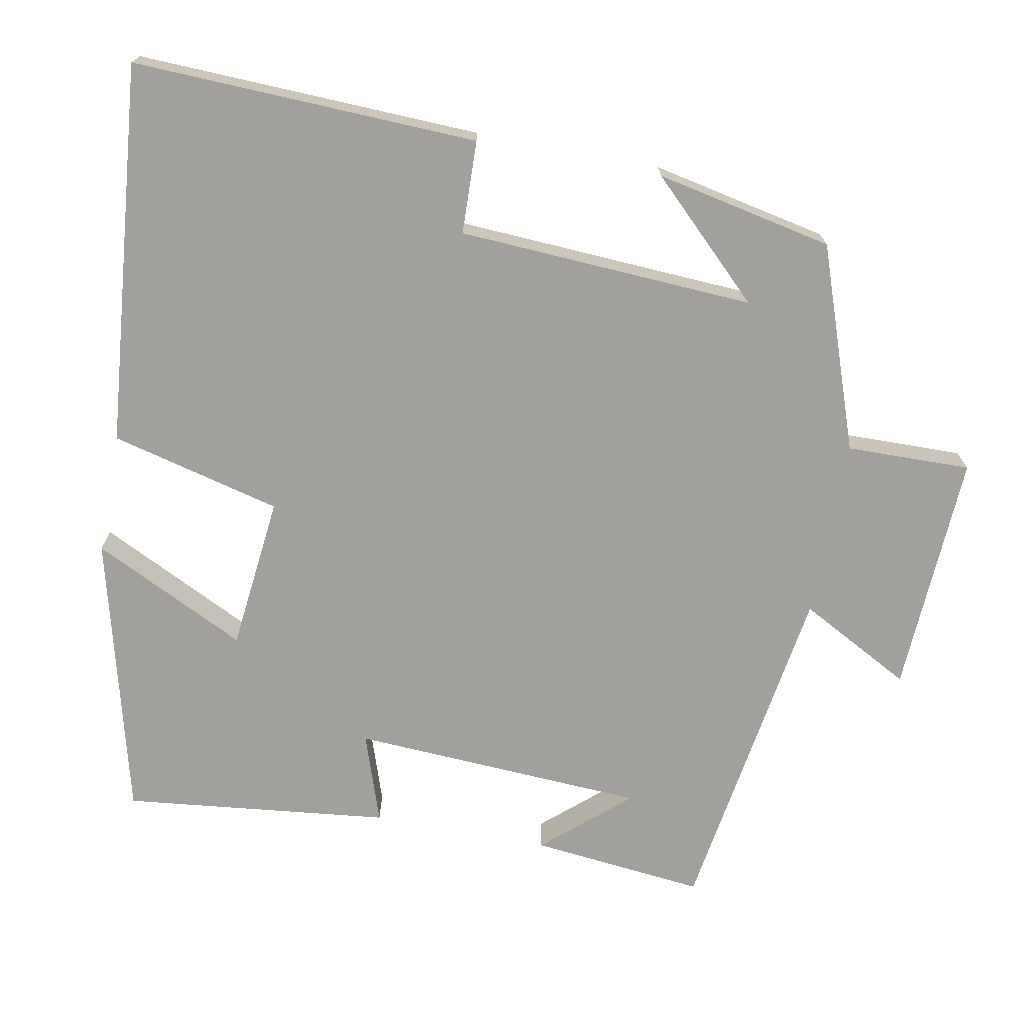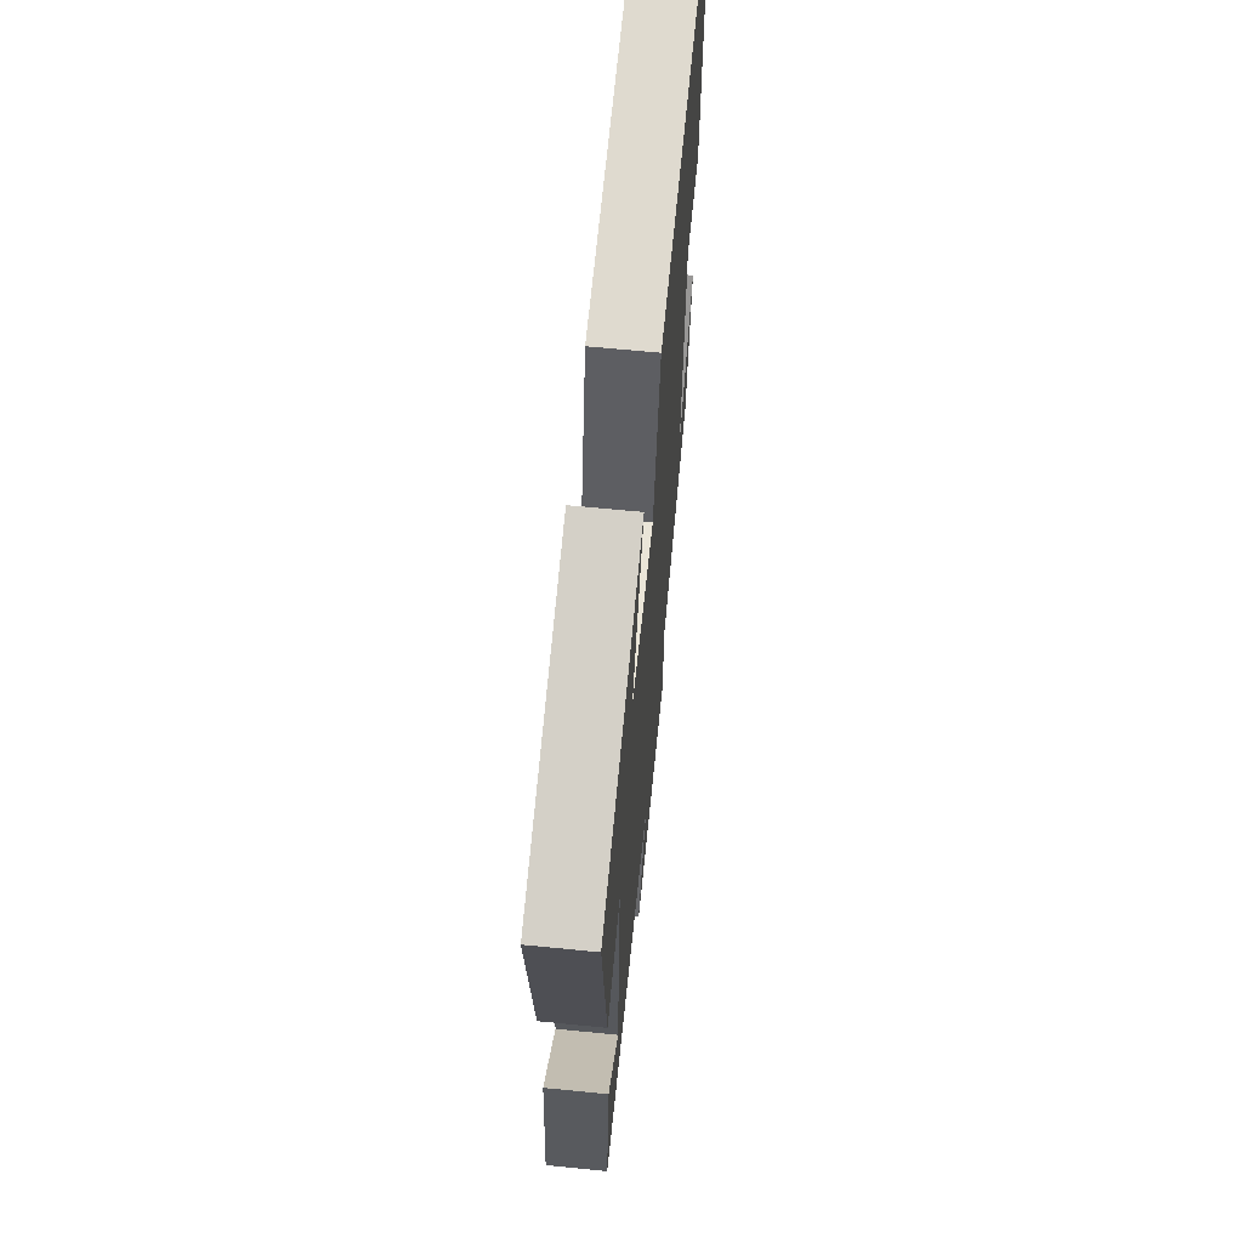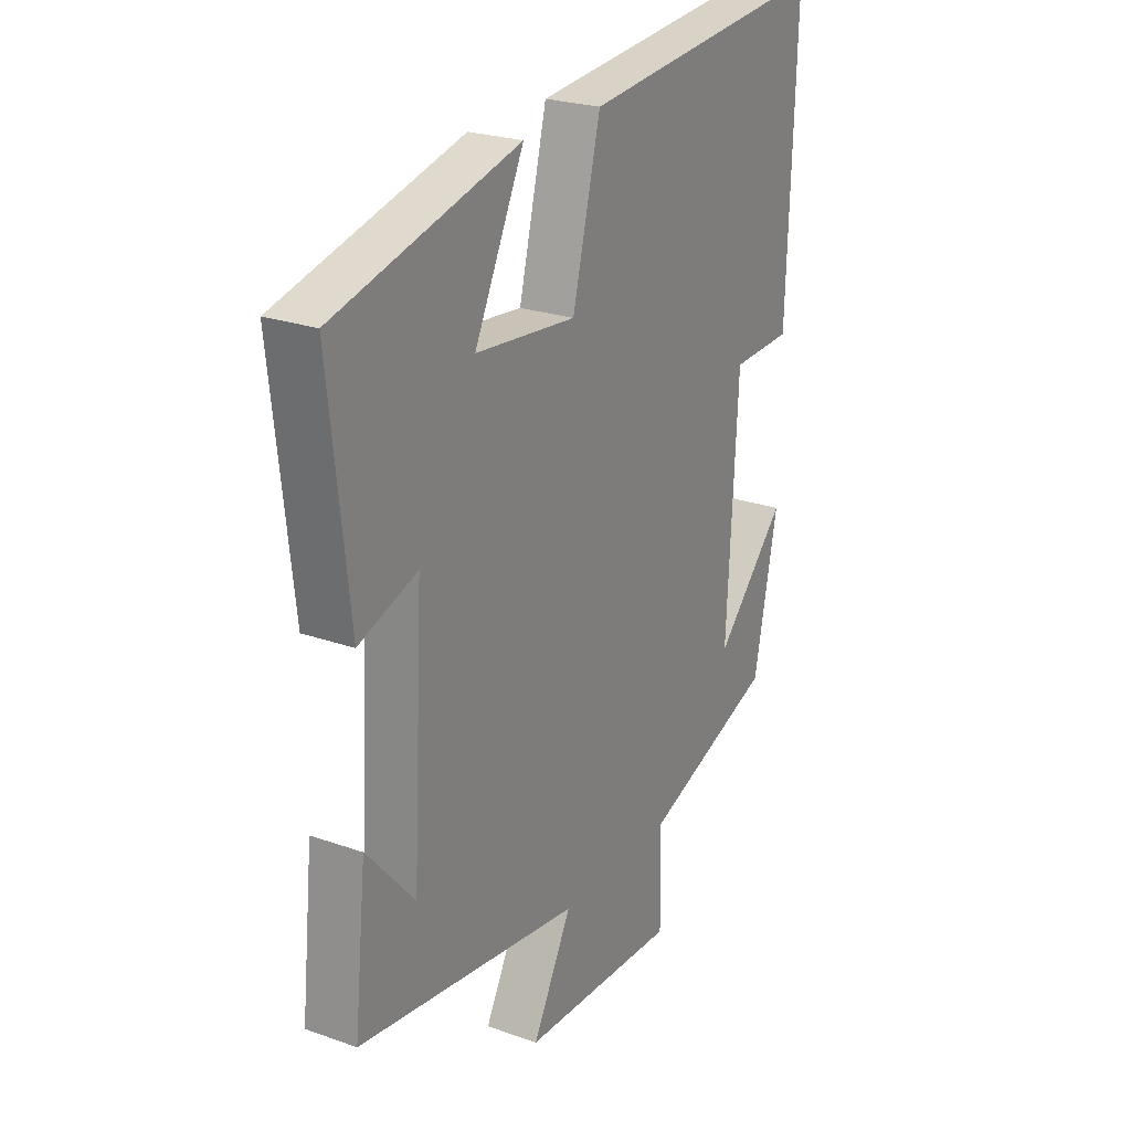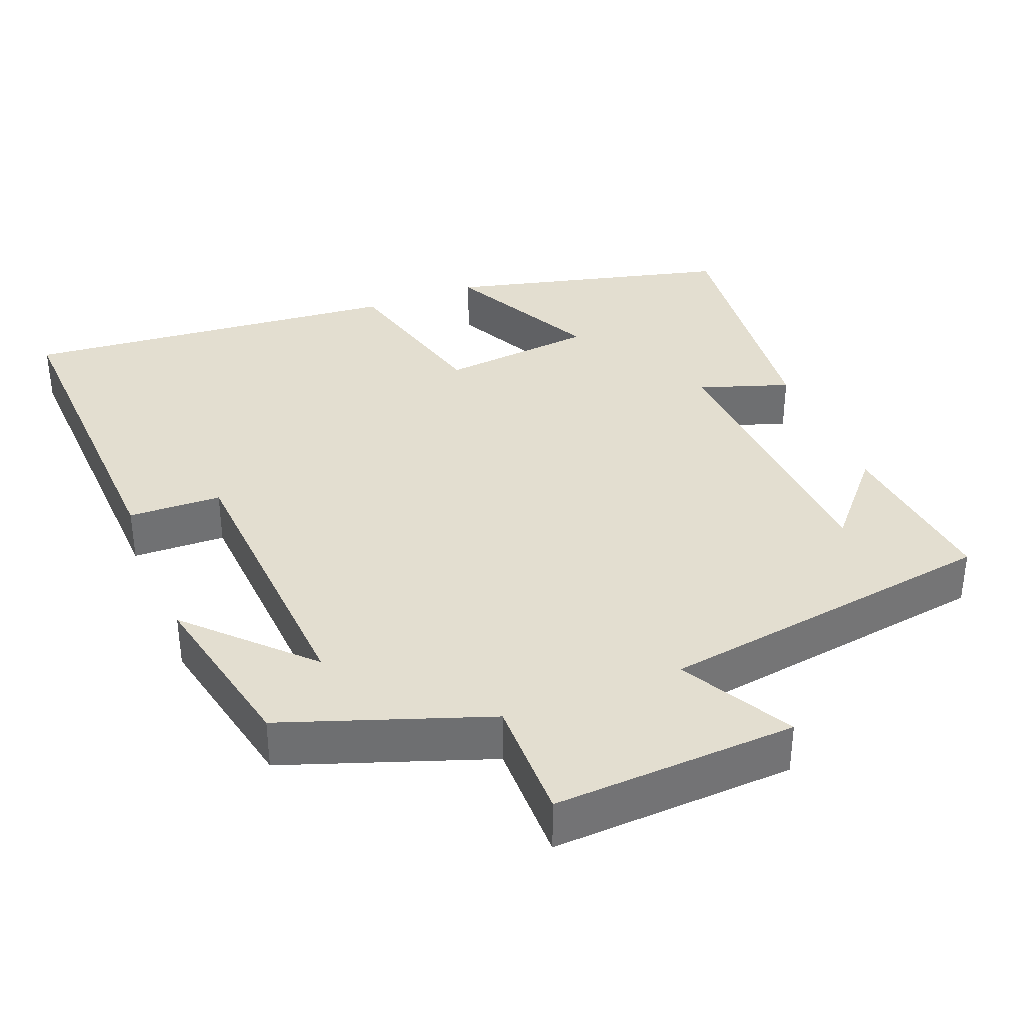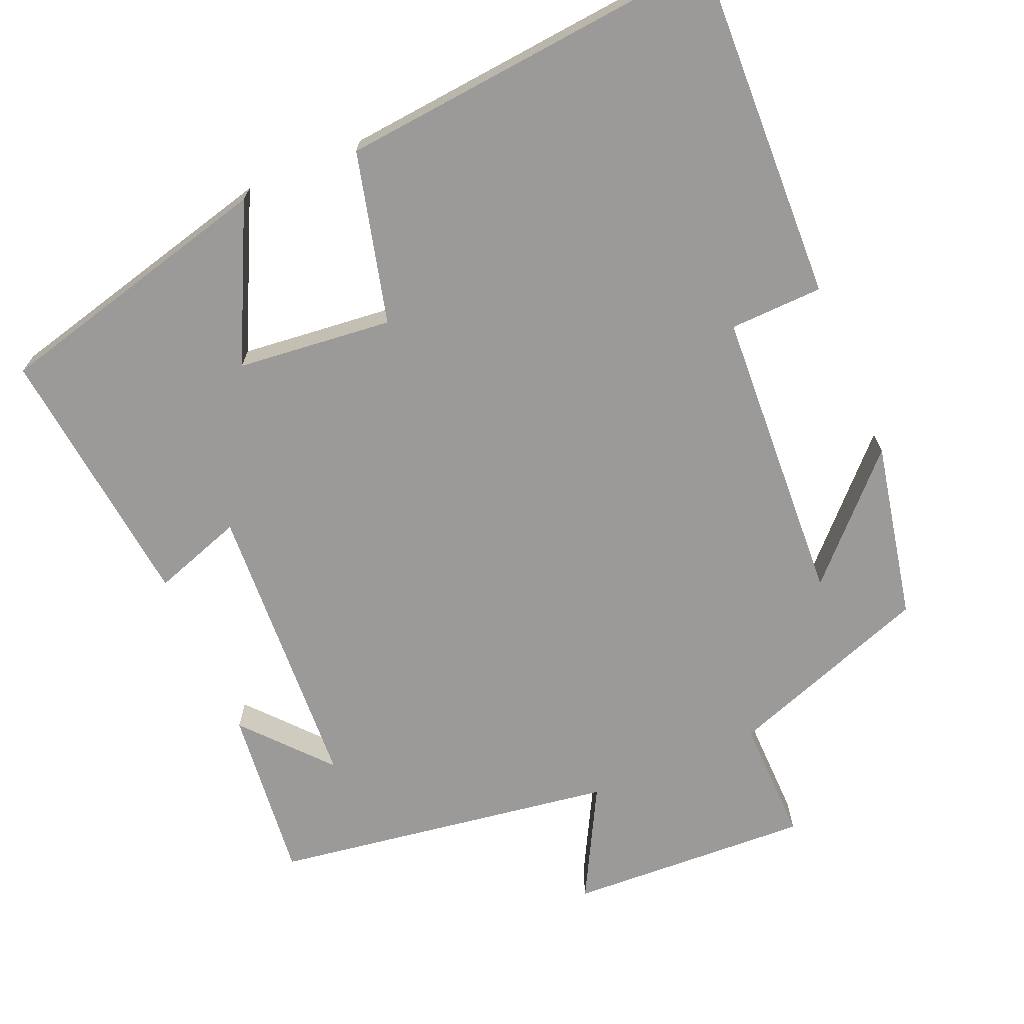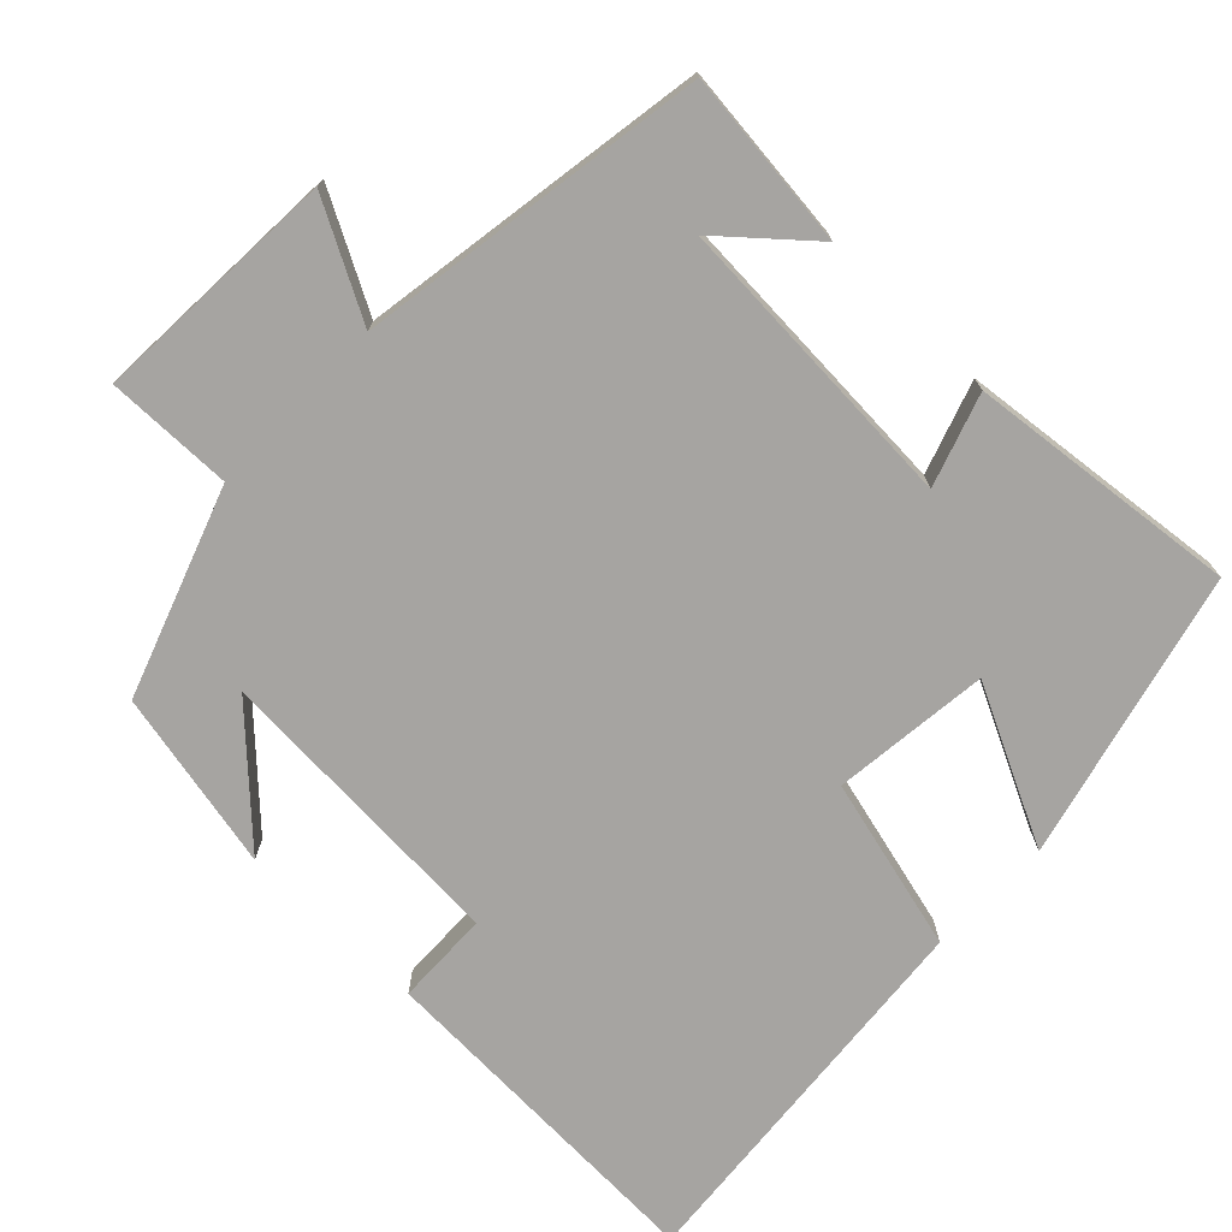
<metadata>
{"format":"obj","ext":"obj","renderer":"f3d","projection":"perspective","resolution":1024,"background":"white","views":[{"elev":-71.7,"azim":79.3,"up":"+Y"},{"elev":65.2,"azim":-84.3,"up":"+Z"},{"elev":24.3,"azim":-59.8,"up":"+Z"},{"elev":35.7,"azim":158.1,"up":"+Y"},{"elev":-69.5,"azim":23.1,"up":"+Y"},{"elev":-73.5,"azim":-134.1,"up":"+Y"}]}
</metadata>
<code>
v 0.451 0.07 -0.403
v 0.178 0.07 -0.5
v 0.181 0.07 -0.667
v -0.145 0.07 -0.651
v -0.064 0.07 -0.5
v -0.525 0.07 -0.43
v -0.5 0.07 -0.196
v -0.401 0.07 -0.309
v -0.379 0.07 0.087
v -0.5 0.07 0.046
v -0.54 0.07 0.404
v -0.16 0.07 0.5
v -0.262 0.07 0.293
v -0.054 0.07 0.271
v 0.004 0.07 0.5
v 0.517 0.07 0.548
v 0.5 0.07 0.085
v 0.375 0.07 0.081
v 0.353 0.07 -0.317
v 0.5 0.07 -0.165
v 0.451 0 -0.403
v 0.178 0 -0.5
v 0.181 0 -0.667
v -0.145 0 -0.651
v -0.064 0 -0.5
v -0.525 0 -0.43
v -0.5 0 -0.196
v -0.401 0 -0.309
v -0.379 0 0.087
v -0.5 0 0.046
v -0.54 0 0.404
v -0.16 0 0.5
v -0.262 0 0.293
v -0.054 0 0.271
v 0.004 0 0.5
v 0.517 0 0.548
v 0.5 0 0.085
v 0.375 0 0.081
v 0.353 0 -0.317
v 0.5 0 -0.165
f 19 20 1 2
f 18 19 2
f 15 16 17 18
f 14 15 18 2
f 13 14 2 3
f 10 11 12 13
f 9 10 13
f 8 9 13
f 6 7 8
f 5 6 8
f 5 8 13
f 3 4 5
f 3 5 13
f 22 21 40 39
f 22 39 38
f 38 37 36 35
f 22 38 35 34
f 23 22 34 33
f 33 32 31 30
f 33 30 29
f 33 29 28
f 28 27 26
f 28 26 25
f 33 28 25
f 25 24 23
f 33 25 23
f 1 21 22 2
f 2 22 23 3
f 3 23 24 4
f 4 24 25 5
f 5 25 26 6
f 6 26 27 7
f 7 27 28 8
f 8 28 29 9
f 9 29 30 10
f 10 30 31 11
f 11 31 32 12
f 12 32 33 13
f 13 33 34 14
f 14 34 35 15
f 15 35 36 16
f 16 36 37 17
f 17 37 38 18
f 18 38 39 19
f 19 39 40 20
f 20 40 21 1

</code>
